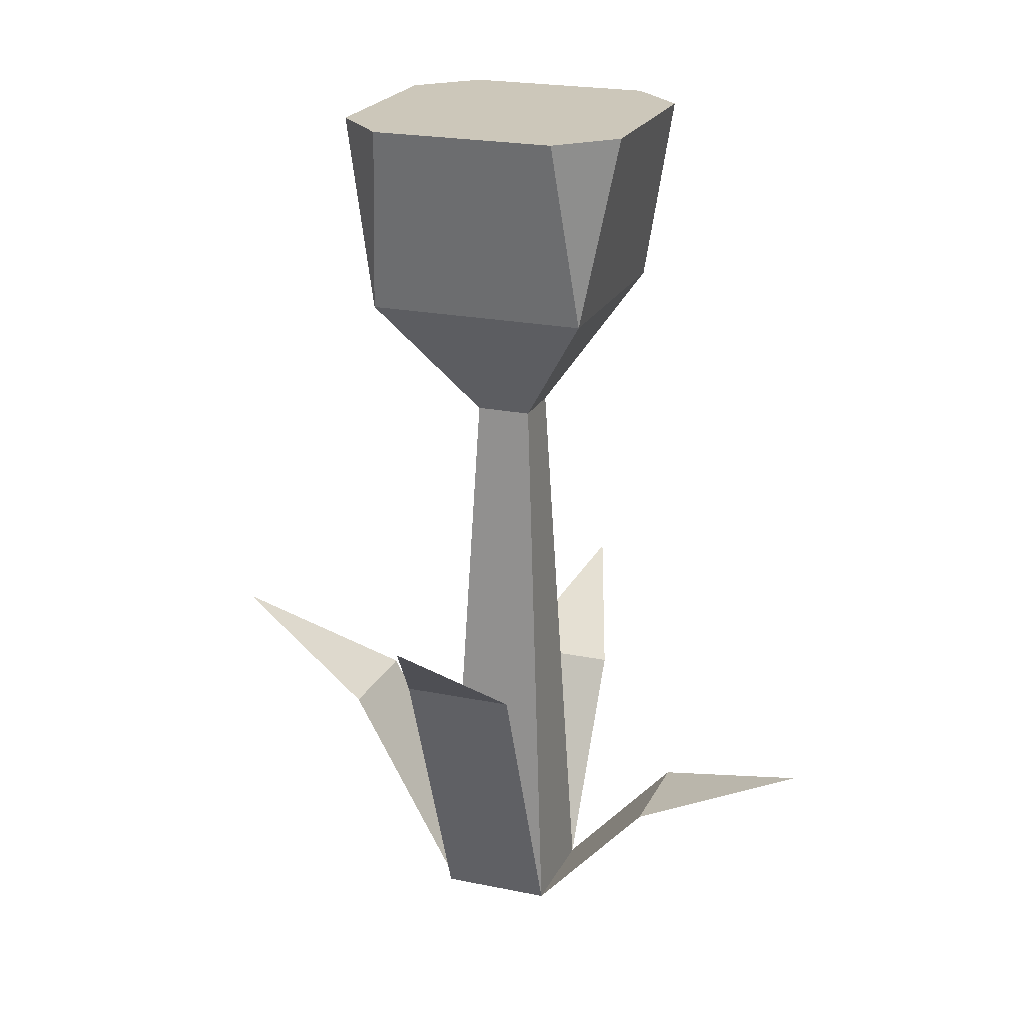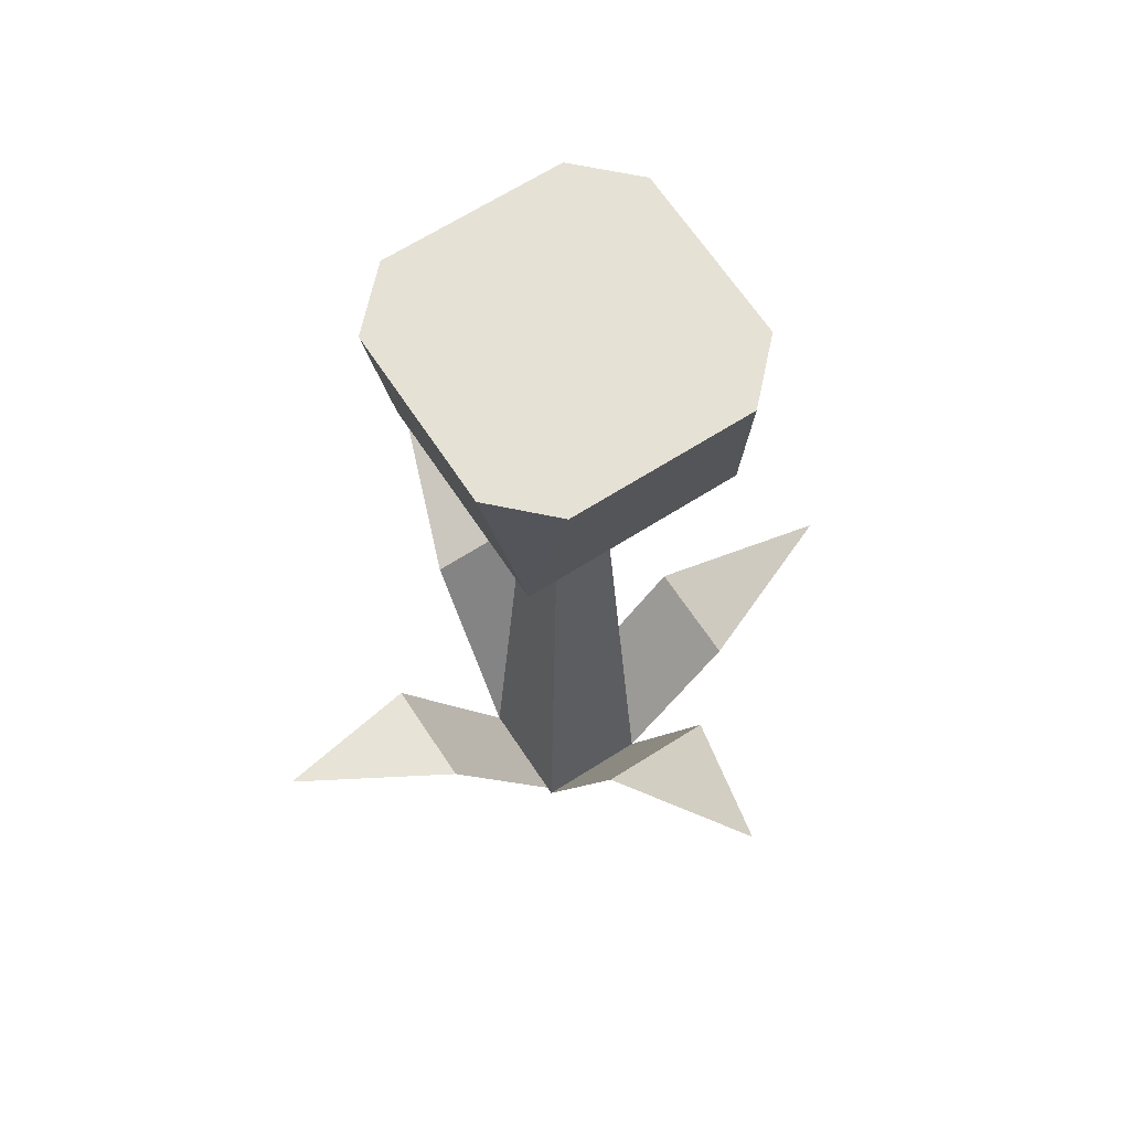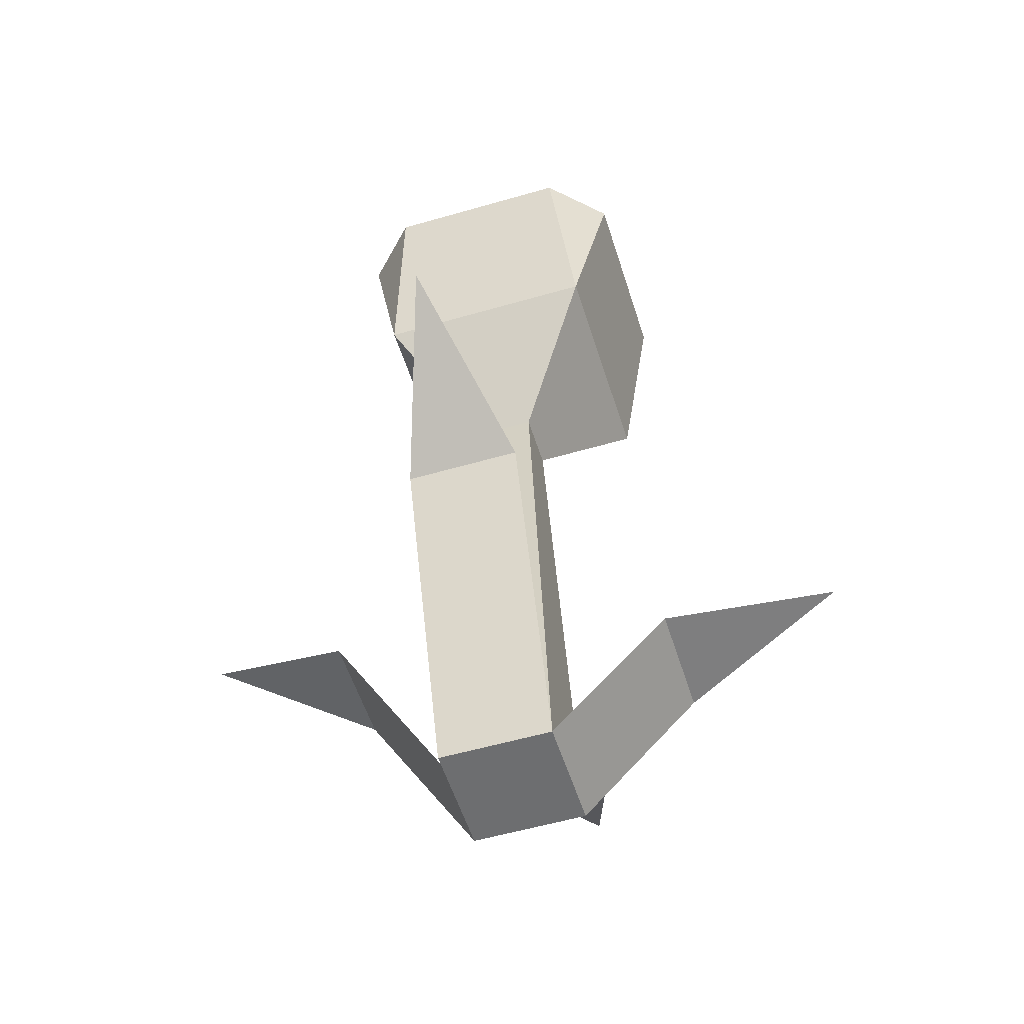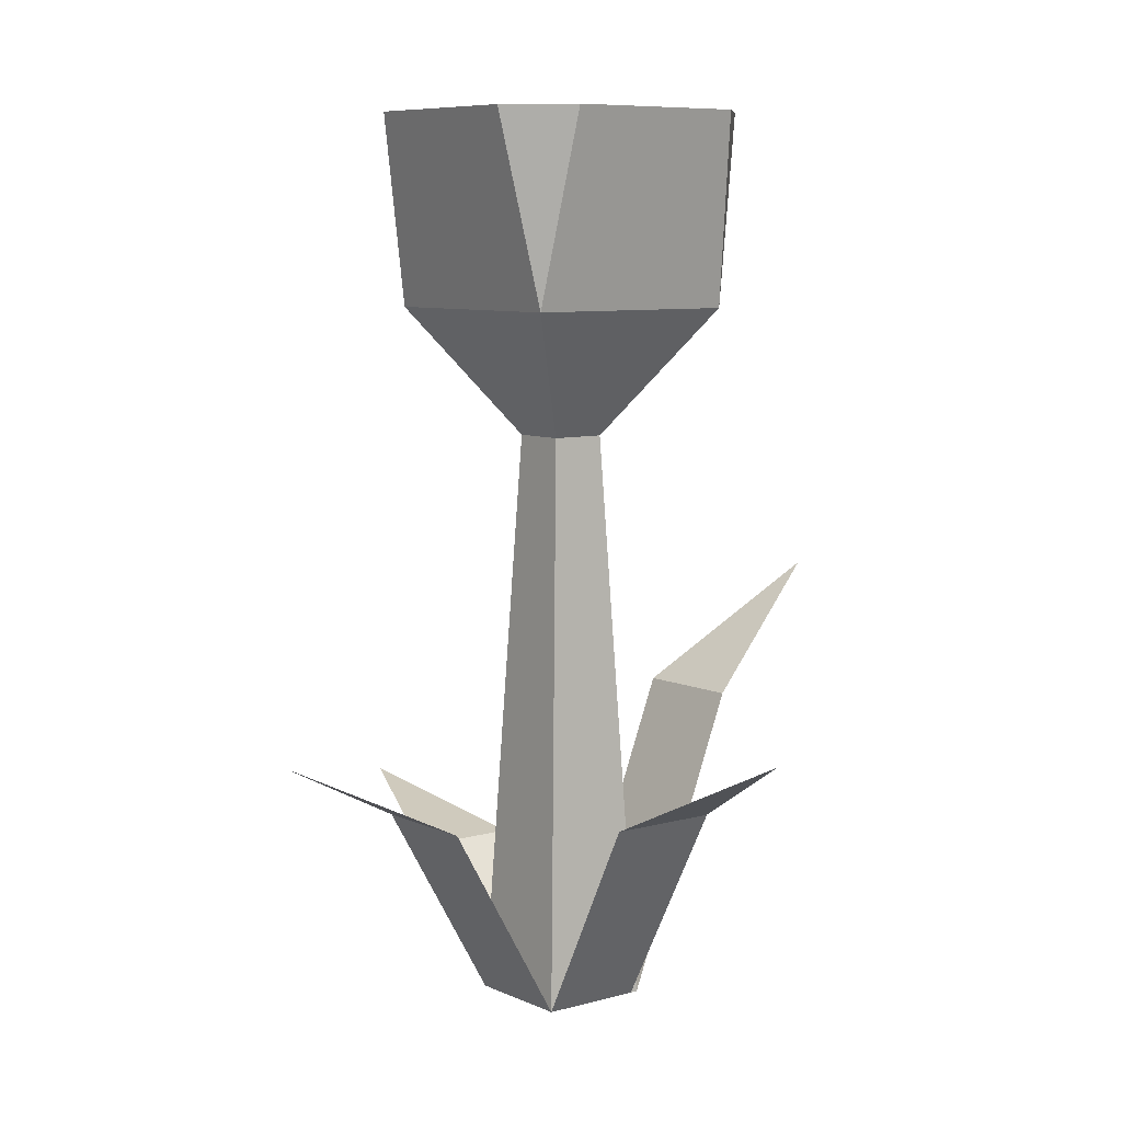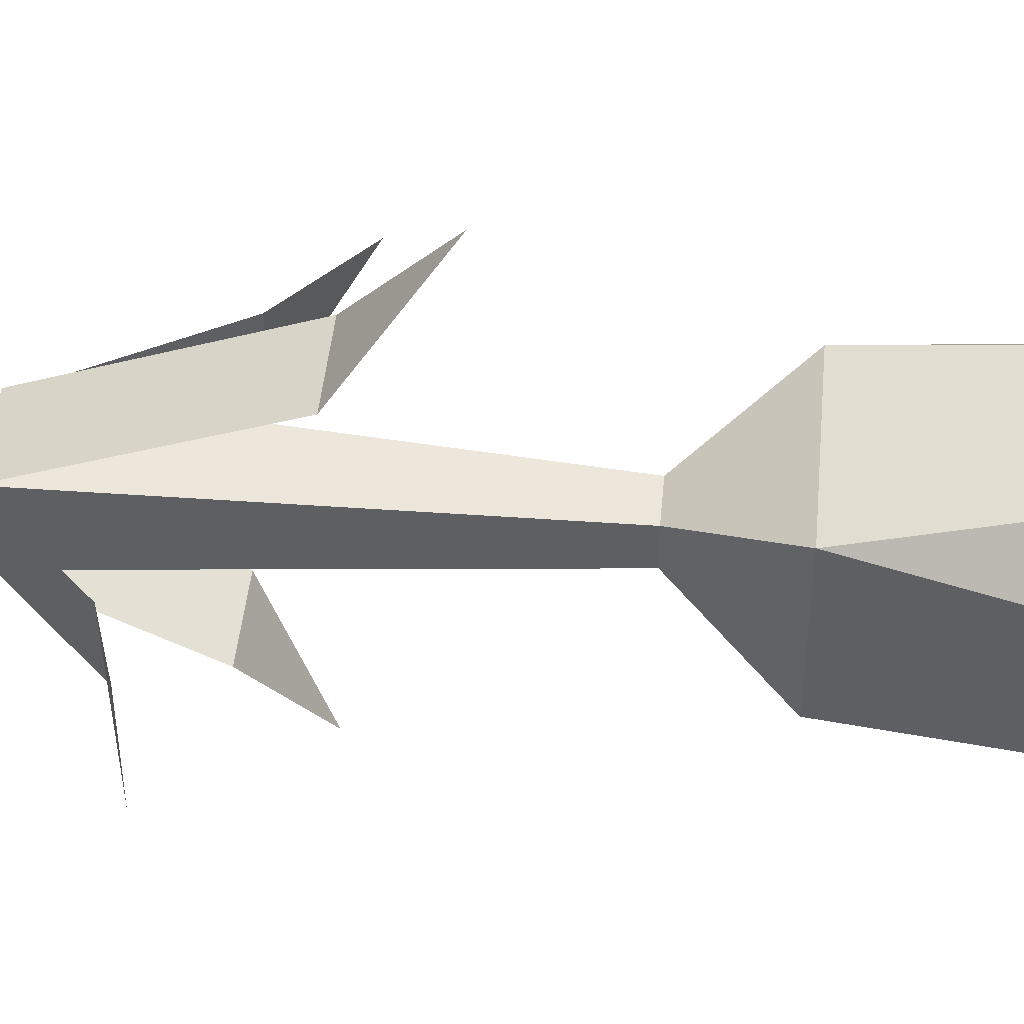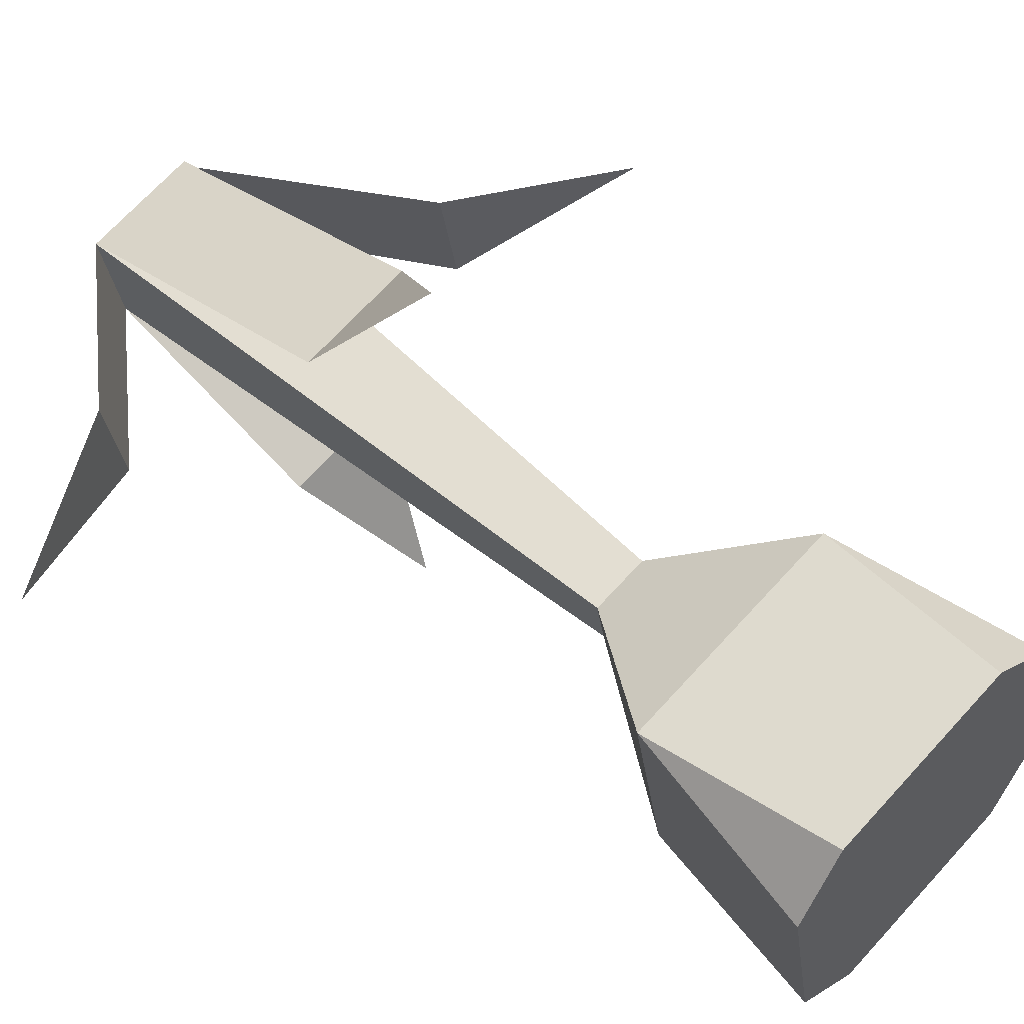
<metadata>
{"format":"obj","ext":"obj","renderer":"f3d","projection":"perspective","resolution":1024,"background":"white","views":[{"elev":21.5,"azim":30.1,"up":"+Y"},{"elev":64.3,"azim":-23.0,"up":"+Y"},{"elev":-54.3,"azim":27.2,"up":"+Y"},{"elev":7.7,"azim":-118.2,"up":"+Y"},{"elev":39.5,"azim":95.8,"up":"+Z"},{"elev":55.6,"azim":133.2,"up":"+Z"}]}
</metadata>
<code>
o flower_beige1
v -0.2839 2.2 0.4055
v 0.3672 2.8 0.4044
v -0.4055 2.2 -0.2839
v -0.5056 2.8 -0.2068
v 0.2839 2.2 -0.4055
v 0.5056 2.8 0.2068
v 0.1014 1.8 0.07098
v 0.4055 2.2 0.2839
v 0.2068 2.8 -0.5056
v -0.3672 2.8 -0.4044
v 0.4044 2.8 -0.3672
v -0.4044 2.8 0.3672
v -0.2068 2.8 0.5056
v 1.022 0.55 -0.1802
v 0.4977 0.3934 -0.2655
v 0.2655 0.9366 0.4977
v 0.1802 1.309 1.022
v -0.1802 0.873 -1.022
v -0.2655 0.6244 -0.4977
v 0.07922 0.6244 -0.5585
v -1.026 0.9166 0.1563
v -0.1462 0 0.1788
v 0.2655 0.9366 0.4977
v -0.5627 0.6556 -0.1032
v -0.5019 0.6556 0.2415
v 0.5585 0.3934 0.07922
v -0.142 0 0.2027
v -0.07922 0.9366 0.5585
v 0.2027 -0 0.142
v 0.142 -0 -0.2027
v 0.07098 1.8 -0.1014
v -0.07098 1.8 0.1014
v -0.1014 1.8 -0.07098
v -0.2027 0 -0.142
v 0.1802 1.309 1.022
v -0.07922 0.9366 0.5585
v 0.2027 -0 0.142
v -0.5627 0.6556 -0.1032
v -0.5019 0.6556 0.2415
v -0.1802 0.873 -1.022
v -0.2655 0.6244 -0.4977
v 0.07922 0.6244 -0.5585
v 0.142 -0 -0.2027
v -0.2027 0 -0.142
v 0.4977 0.3934 -0.2655
v -0.142 0 0.2027
v -1.026 0.9166 0.1563
v 0.5585 0.3934 0.07922
v -0.1462 0 0.1788
v 1.022 0.55 -0.1802
f 8 13 1
f 13 8 2
f 11 5 9
f 10 5 3
f 5 10 9
f 6 2 8
f 32 8 1
f 8 32 7
f 13 12 1
f 1 33 32
f 33 1 3
f 12 3 1
f 3 12 4
f 10 3 4
f 5 33 3
f 33 5 31
f 11 8 5
f 8 11 6
f 5 7 31
f 7 5 8
f 4 9 10
f 9 4 11
f 11 4 12
f 11 12 6
f 6 12 13
f 6 13 2
f 21 25 39 47
f 16 29 37 23
f 19 34 44 41
f 30 20 42 43
f 14 15 45 50
f 24 21 47 38
f 15 30 43 45
f 28 17 35 36
f 20 18 40 42
f 34 24 38 44
f 29 26 48 37
f 26 14 50 48
f 27 28 36 46
f 17 16 23 35
f 25 22 49 39
f 18 19 41 40
f 29 34 30
f 34 29 22
f 22 29 27
f 34 30 43 44
f 35 36 23
f 42 41 40
f 39 47 38
f 44 49 38
f 49 39 38
f 48 37 43
f 36 46 37
f 37 23 36
f 44 41 42
f 42 43 44
f 48 45 50
f 29 27 46 37
f 29 32 27
f 32 29 7
f 31 29 30
f 29 31 7
f 33 30 34
f 30 33 31
f 32 22 27
f 22 32 34
f 34 32 33
f 43 45 48
f 22 34 44 49
f 30 29 37 43

</code>
